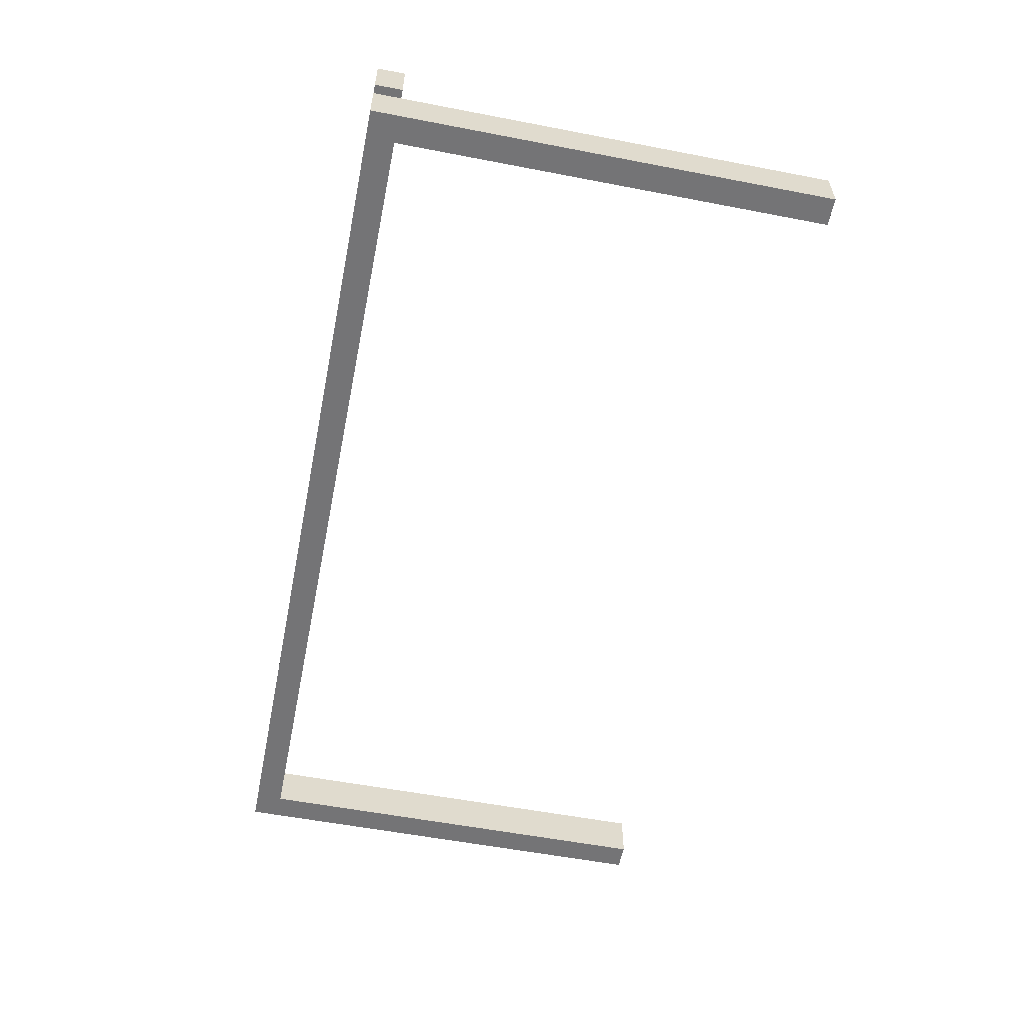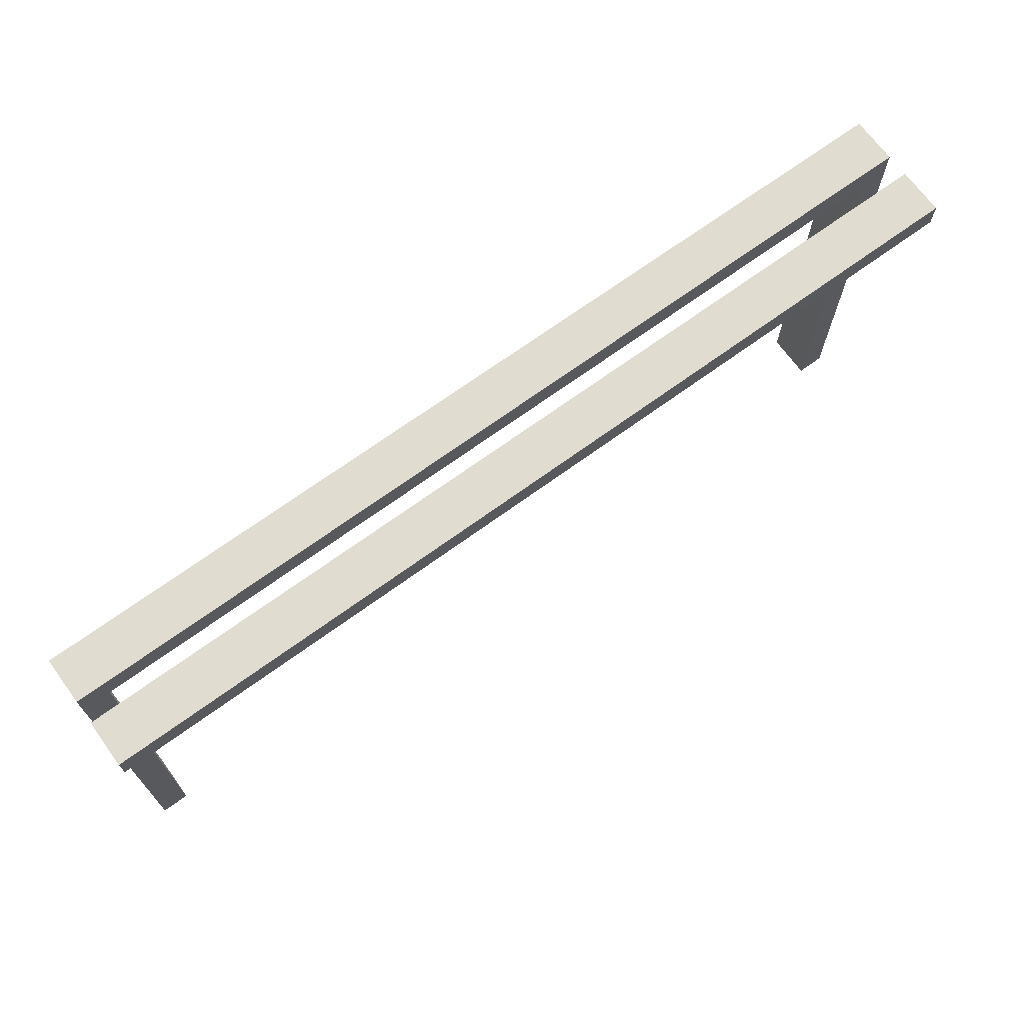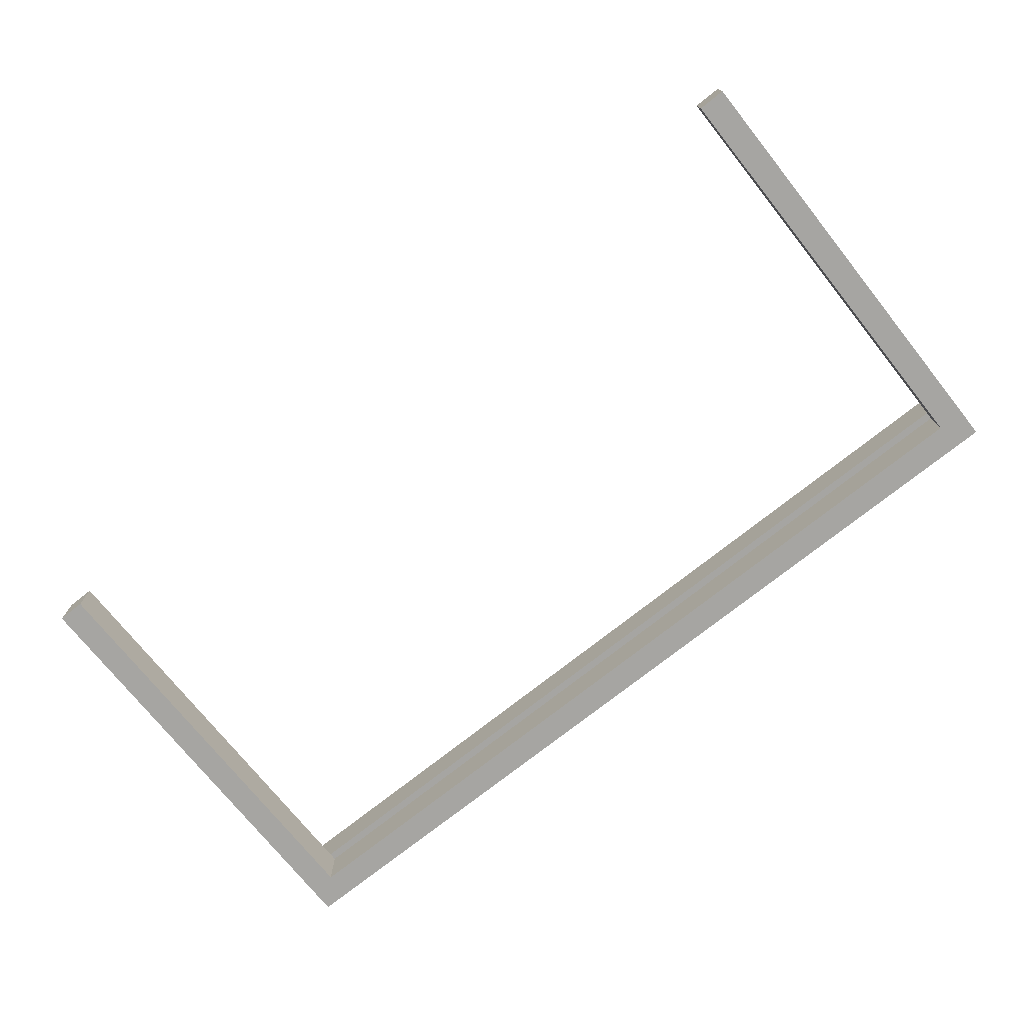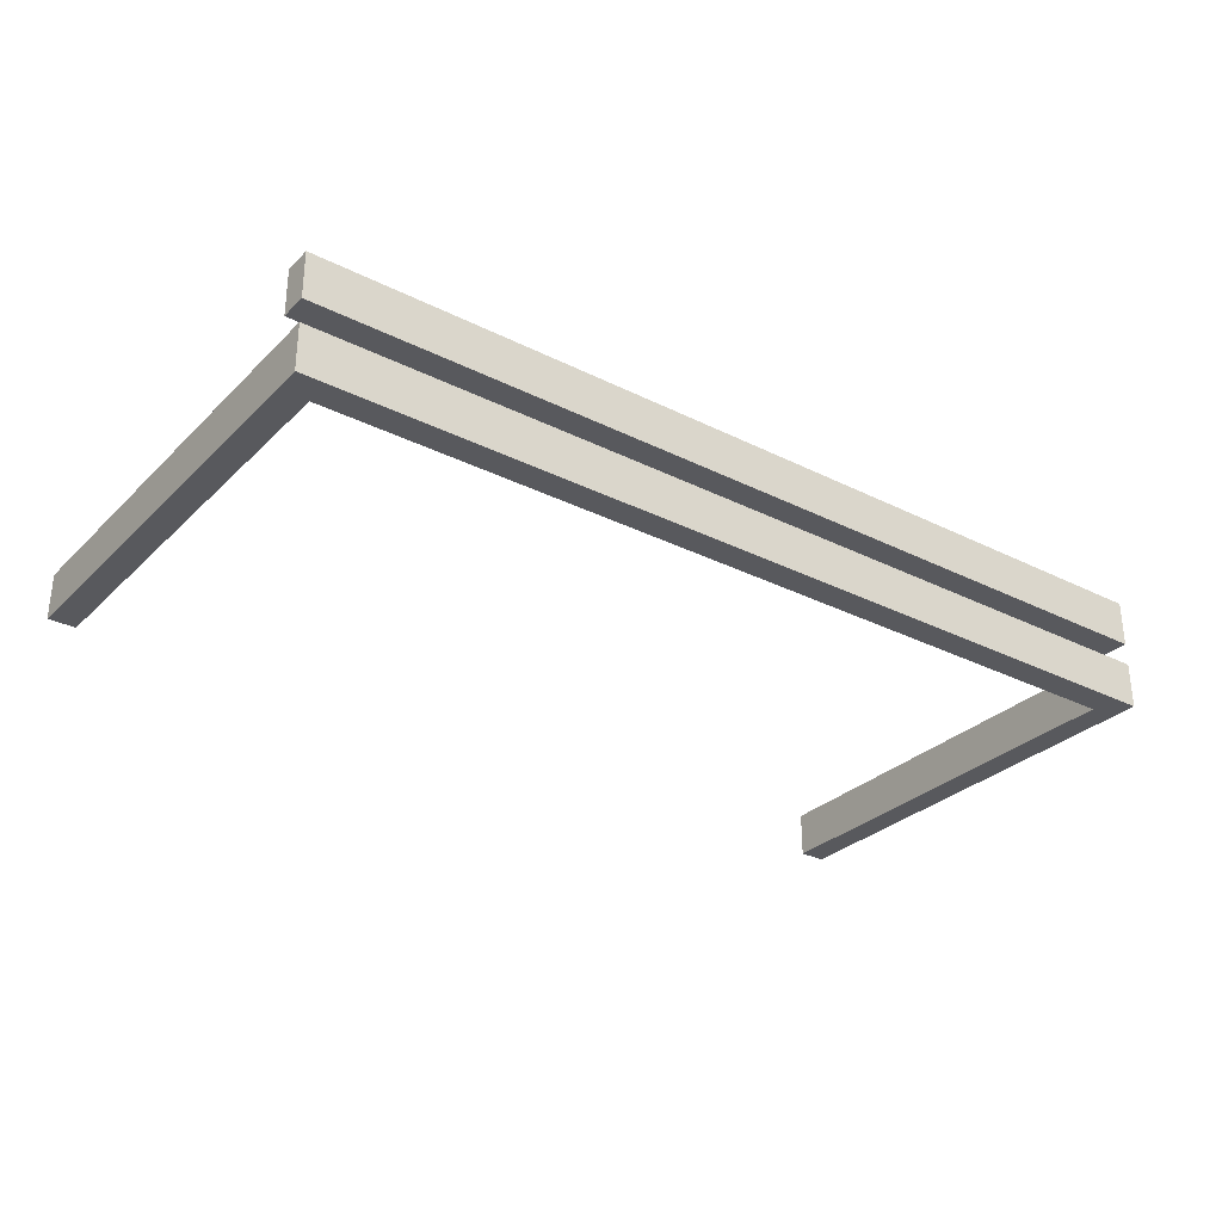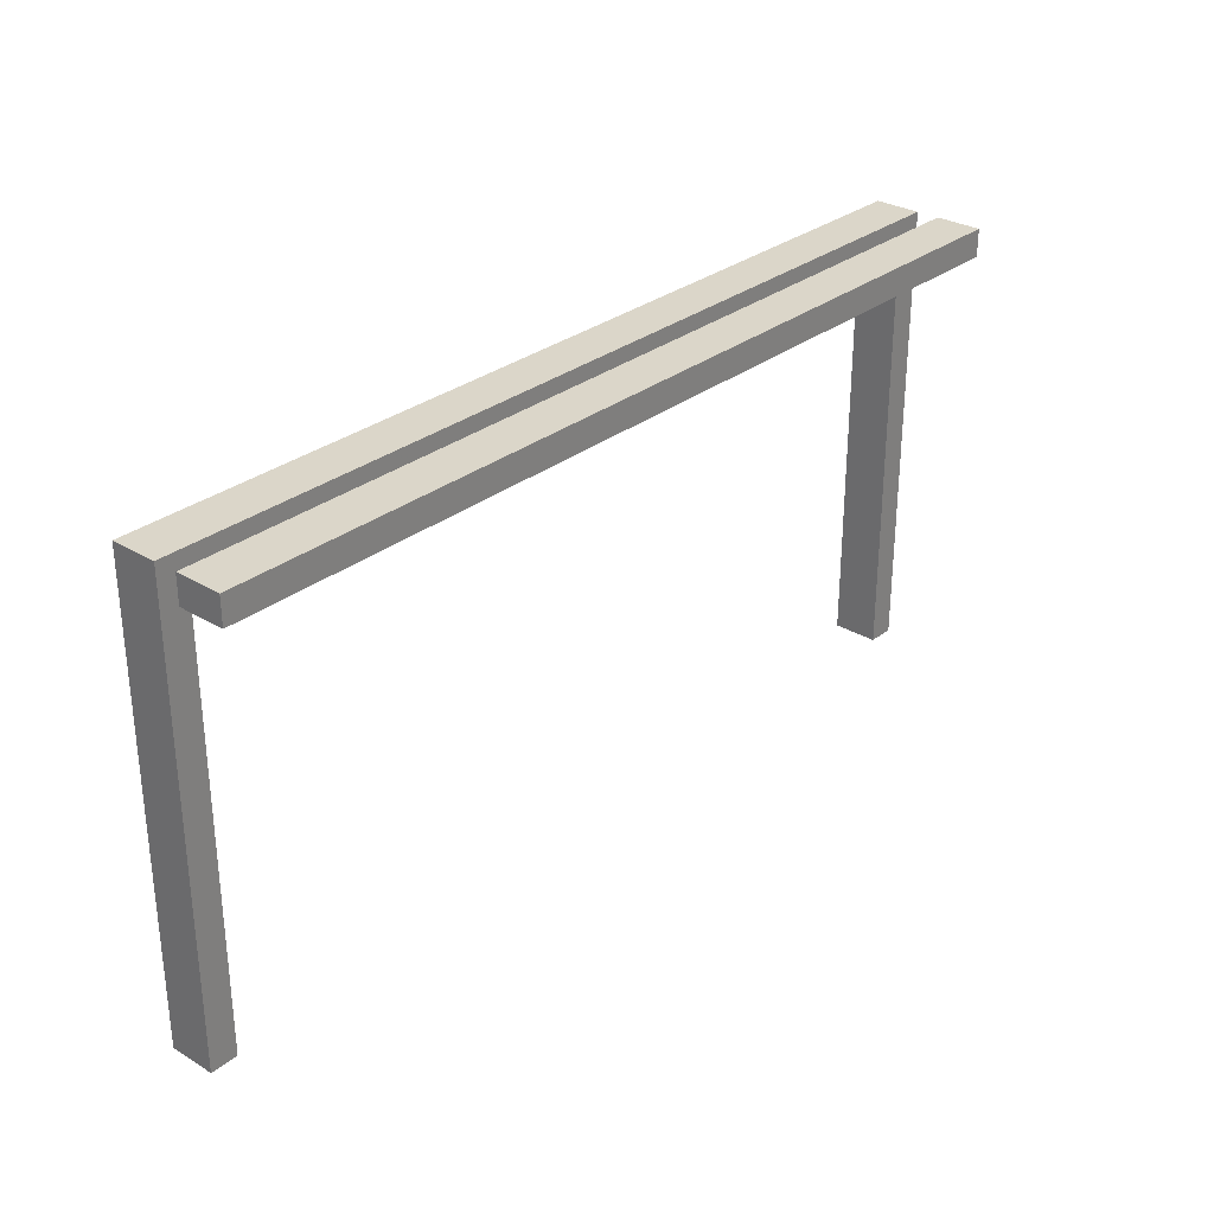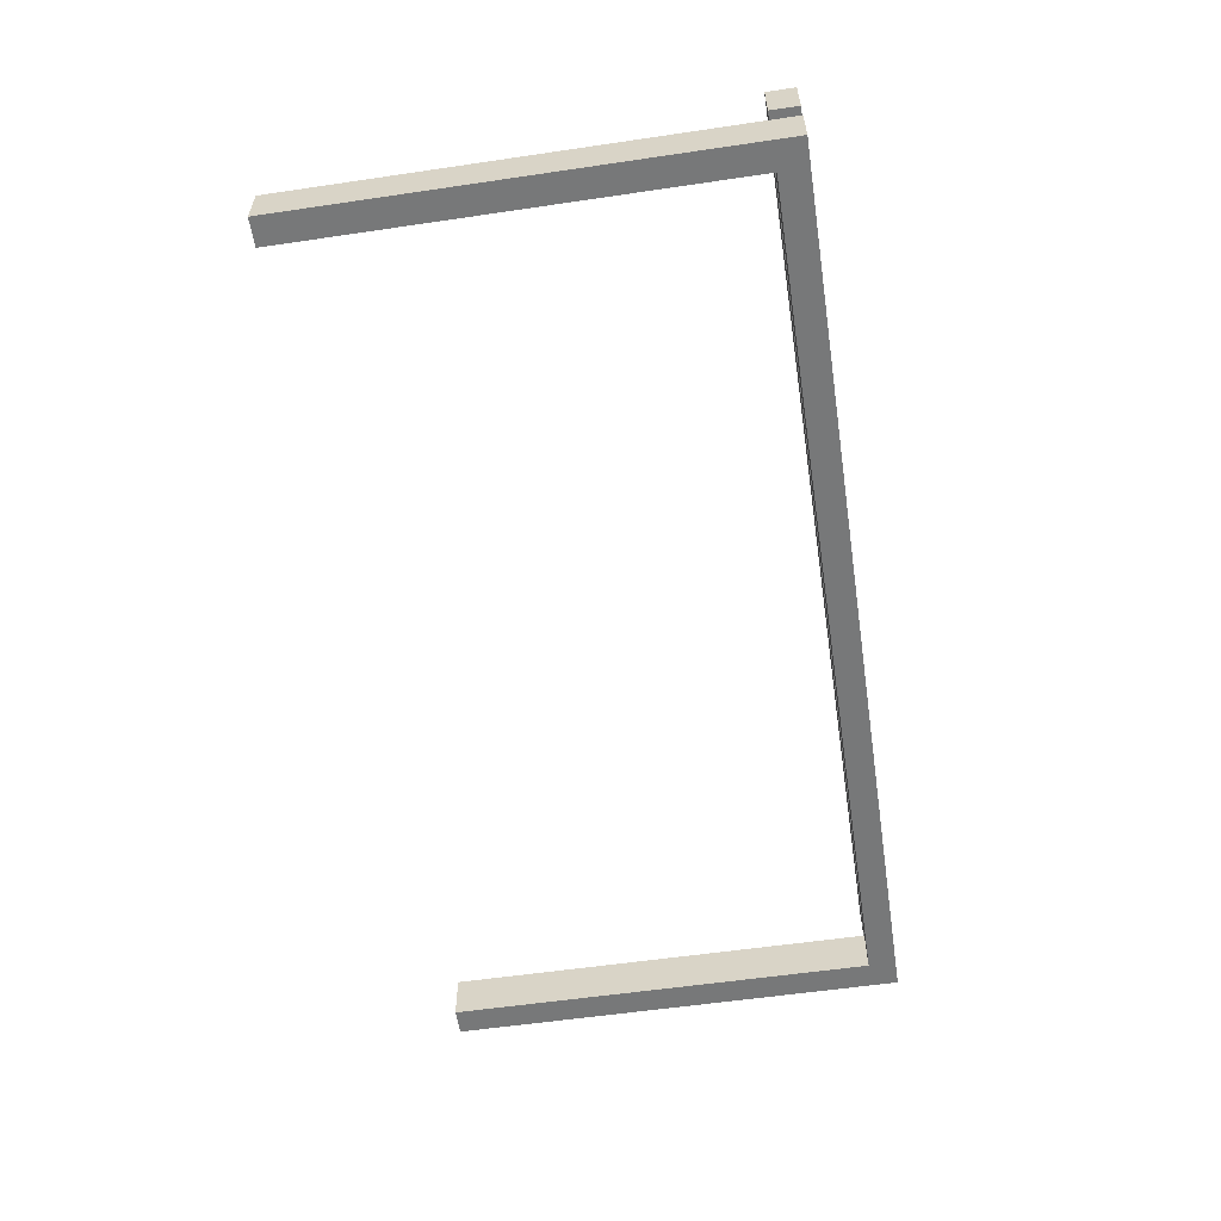
<metadata>
{"format":"obj","ext":"obj","renderer":"f3d","projection":"perspective","resolution":1024,"background":"white","views":[{"elev":-56.3,"azim":78.6,"up":"+Y"},{"elev":69.6,"azim":143.9,"up":"+Z"},{"elev":-73.7,"azim":-141.4,"up":"+Y"},{"elev":-30.1,"azim":-36.1,"up":"+Y"},{"elev":29.8,"azim":131.3,"up":"+Z"},{"elev":-57.3,"azim":-81.3,"up":"+Y"}]}
</metadata>
<code>
v 0 -0.275 0
v 0 -0.275 -0.03
v 0 -0.15 0
v 0 -0.15 -0.03
v 0 -0.225 0
v 0 -0.225 -0.03
v 0 -0.175 0
v 0 -0.175 -0.03
v 0 -0.25 0
v 0 -0.25 -0.03
v 0 -0.2 0
v 0 -0.2 -0.03
v -0.1567 -0.275 -0.03
v -0.1567 -0.225 -0.03
v 0.0625 -0.1625 0
v 0.0625 -0.1625 -0.03
v 0.0625 -0.2375 0
v 0.0625 -0.175 0
v 0.0625 -0.175 -0.03
v 0.0625 -0.25 0
v 0.0625 -0.1875 0
v 0.0625 -0.1875 -0.03
v 0.0625 -0.2625 0
v -0.3133 -0.275 -0.03
v -0.3133 -0.225 -0.03
v 0.125 -0.15 0
v 0.125 -0.15 -0.03
v 0.125 -0.1625 0
v 0.125 -0.1625 -0.03
v 0.125 -0.2375 0
v 0.125 -0.175 0
v 0.125 -0.175 -0.03
v 0.125 -0.25 0
v 0.125 -0.1875 0
v 0.125 -0.1875 -0.03
v 0.125 -0.2625 0
v 0.125 -0.2 0
v 0.125 -0.2 -0.03
v -0.47 -0.275 -0.03
v -0.47 -0.275 -0.1867
v -0.47 -0.275 -0.3433
v -0.47 -0.275 -0.5
v -0.47 -0.225 -0.03
v -0.47 -0.225 -0.1867
v -0.47 -0.225 -0.3433
v -0.47 -0.225 -0.5
v -0.47 -0.2375 -0.4412
v -0.47 -0.2375 -0.3825
v -0.47 -0.25 -0.5
v -0.47 -0.25 -0.4412
v -0.47 -0.25 -0.3825
v -0.47 -0.2625 -0.4412
v -0.47 -0.2625 -0.3825
v 0.3333 -0.275 0
v 0.3333 -0.225 0
v 0.25 -0.15 0
v 0.25 -0.15 -0.03
v 0.25 -0.2 0
v 0.25 -0.2 -0.03
v 0.05875 -0.2375 -0.03
v 0.05875 -0.25 -0.03
v 0.05875 -0.2625 -0.03
v 0.1667 -0.275 0
v 0.1667 -0.225 0
v 0.375 -0.15 0
v 0.375 -0.15 -0.03
v 0.375 -0.1625 0
v 0.375 -0.1625 -0.03
v 0.375 -0.175 0
v 0.375 -0.175 -0.03
v 0.375 -0.1875 0
v 0.375 -0.1875 -0.03
v 0.375 -0.2 0
v 0.375 -0.2 -0.03
v 0.4375 -0.1625 0
v 0.4375 -0.1625 -0.03
v 0.4375 -0.175 0
v 0.4375 -0.175 -0.03
v 0.4375 -0.1875 0
v 0.4375 -0.1875 -0.03
v -0.1175 -0.2375 -0.03
v -0.1175 -0.25 -0.03
v -0.1175 -0.2625 -0.03
v -0.5 -0.275 0
v -0.5 -0.275 -0.5
v -0.5 -0.275 -0.3333
v -0.5 -0.275 -0.1667
v -0.5 -0.15 0
v -0.5 -0.15 -0.03
v -0.5 -0.225 0
v -0.5 -0.225 -0.5
v -0.5 -0.225 -0.3333
v -0.5 -0.225 -0.1667
v -0.5 -0.2375 -0.4375
v -0.5 -0.2375 -0.375
v -0.5 -0.175 0
v -0.5 -0.175 -0.03
v -0.5 -0.25 -0.5
v -0.5 -0.25 -0.4375
v -0.5 -0.25 -0.375
v -0.5 -0.2625 -0.4375
v -0.5 -0.2625 -0.375
v -0.5 -0.2 0
v -0.5 -0.2 -0.03
v 0.5 -0.275 0
v 0.5 -0.275 -0.5
v 0.5 -0.275 -0.3333
v 0.5 -0.275 -0.1667
v 0.5 -0.15 0
v 0.5 -0.15 -0.03
v 0.5 -0.225 0
v 0.5 -0.225 -0.5
v 0.5 -0.225 -0.3333
v 0.5 -0.225 -0.1667
v 0.5 -0.2375 -0.4375
v 0.5 -0.2375 -0.375
v 0.5 -0.175 0
v 0.5 -0.175 -0.03
v 0.5 -0.25 -0.5
v 0.5 -0.25 -0.4375
v 0.5 -0.25 -0.375
v 0.5 -0.2625 -0.4375
v 0.5 -0.2625 -0.375
v 0.5 -0.2 0
v 0.5 -0.2 -0.03
v 0.1175 -0.2375 -0.03
v 0.1175 -0.25 -0.03
v 0.1175 -0.2625 -0.03
v -0.4375 -0.1625 0
v -0.4375 -0.1625 -0.03
v -0.4375 -0.175 0
v -0.4375 -0.175 -0.03
v -0.4375 -0.1875 0
v -0.4375 -0.1875 -0.03
v -0.375 -0.15 0
v -0.375 -0.15 -0.03
v -0.375 -0.1625 0
v -0.375 -0.1625 -0.03
v -0.375 -0.175 0
v -0.375 -0.175 -0.03
v -0.375 -0.1875 0
v -0.375 -0.1875 -0.03
v -0.375 -0.2 0
v -0.375 -0.2 -0.03
v -0.1667 -0.275 0
v -0.1667 -0.225 0
v -0.05875 -0.2375 -0.03
v -0.05875 -0.25 -0.03
v -0.05875 -0.2625 -0.03
v -0.25 -0.15 0
v -0.25 -0.15 -0.03
v -0.25 -0.2 0
v -0.25 -0.2 -0.03
v -0.3333 -0.275 0
v -0.3333 -0.225 0
v 0.47 -0.275 -0.03
v 0.47 -0.275 -0.1867
v 0.47 -0.275 -0.3433
v 0.47 -0.275 -0.5
v 0.47 -0.225 -0.03
v 0.47 -0.225 -0.1867
v 0.47 -0.225 -0.3433
v 0.47 -0.225 -0.5
v 0.47 -0.2375 -0.4412
v 0.47 -0.2375 -0.3825
v 0.47 -0.25 -0.5
v 0.47 -0.25 -0.4412
v 0.47 -0.25 -0.3825
v 0.47 -0.2625 -0.4412
v 0.47 -0.2625 -0.3825
v -0.125 -0.15 0
v -0.125 -0.15 -0.03
v -0.125 -0.1625 0
v -0.125 -0.1625 -0.03
v -0.125 -0.2375 0
v -0.125 -0.175 0
v -0.125 -0.175 -0.03
v -0.125 -0.25 0
v -0.125 -0.1875 0
v -0.125 -0.1875 -0.03
v -0.125 -0.2625 0
v -0.125 -0.2 0
v -0.125 -0.2 -0.03
v 0.3133 -0.275 -0.03
v 0.3133 -0.225 -0.03
v -0.0625 -0.1625 0
v -0.0625 -0.1625 -0.03
v -0.0625 -0.2375 0
v -0.0625 -0.175 0
v -0.0625 -0.175 -0.03
v -0.0625 -0.25 0
v -0.0625 -0.1875 0
v -0.0625 -0.1875 -0.03
v -0.0625 -0.2625 0
v 0.1567 -0.275 -0.03
v 0.1567 -0.225 -0.03
f 46 91 45
f 93 44 92
f 44 93 43
f 25 43 155
f 14 25 146
f 146 25 155
f 14 146 5
f 14 5 6
f 90 155 43
f 194 191 178
f 191 188 175
f 155 90 84
f 146 155 178
f 178 175 146
f 145 178 154
f 178 155 154
f 175 188 146
f 188 9 5
f 5 146 188
f 9 188 191
f 1 194 145
f 9 191 194
f 194 1 9
f 145 181 178
f 102 100 99
f 100 95 94
f 95 92 94
f 91 94 92
f 98 94 91
f 85 101 98
f 99 94 98
f 86 102 101
f 93 92 100
f 95 100 92
f 87 93 100
f 90 93 87
f 86 100 102
f 87 100 86
f 49 98 91
f 42 85 98
f 52 50 51
f 50 47 48
f 44 43 39
f 45 44 51
f 51 48 45
f 41 51 40
f 51 44 40
f 48 47 45
f 47 49 46
f 46 45 47
f 49 47 50
f 42 52 41
f 49 50 52
f 52 42 49
f 41 53 51
f 83 82 148
f 82 81 147
f 81 14 147
f 6 147 14
f 10 147 6
f 2 149 10
f 148 147 10
f 13 83 149
f 25 14 82
f 81 82 14
f 24 25 82
f 25 24 39
f 13 82 83
f 24 82 13
f 9 10 6
f 1 2 10
f 42 41 85
f 87 86 40
f 40 39 87
f 24 154 39
f 13 145 24
f 145 154 24
f 13 1 145
f 13 2 1
f 84 39 154
f 91 92 45
f 44 45 92
f 93 90 43
f 194 178 181
f 191 175 178
f 155 84 154
f 194 181 145
f 102 99 101
f 100 94 99
f 101 99 98
f 86 101 85
f 90 87 84
f 49 91 46
f 42 98 49
f 52 51 53
f 50 48 51
f 44 39 40
f 52 53 41
f 83 148 149
f 82 147 148
f 149 148 10
f 13 149 2
f 25 39 43
f 9 6 5
f 1 10 9
f 41 86 85
f 86 41 40
f 39 84 87
f 182 183 12
f 183 182 152
f 103 104 144
f 143 144 153
f 137 129 131
f 139 131 133
f 186 173 176
f 189 176 179
f 96 103 133
f 143 133 103
f 133 131 96
f 141 143 152
f 139 141 152
f 133 143 141
f 88 96 129
f 135 88 129
f 139 150 137
f 137 150 135
f 129 137 135
f 152 176 139
f 179 176 152
f 192 179 182
f 139 176 150
f 7 192 11
f 182 11 192
f 7 189 192
f 171 150 173
f 173 150 176
f 186 171 173
f 189 7 186
f 3 186 7
f 171 186 3
f 182 179 152
f 97 104 103
f 89 97 96
f 174 187 190
f 177 190 193
f 130 138 140
f 132 140 142
f 8 12 193
f 183 193 12
f 193 190 8
f 180 183 153
f 177 180 153
f 193 183 180
f 4 8 187
f 190 187 8
f 172 4 187
f 177 151 174
f 174 151 172
f 187 174 172
f 153 140 177
f 142 140 153
f 134 142 144
f 177 140 151
f 97 132 134
f 144 104 134
f 104 97 134
f 136 151 138
f 140 138 151
f 130 136 138
f 89 130 97
f 136 130 89
f 130 132 97
f 144 142 153
f 7 11 12
f 3 7 8
f 171 3 4
f 172 151 150
f 88 135 136
f 135 150 151
f 182 12 11
f 183 152 153
f 103 144 143
f 143 153 152
f 137 131 139
f 139 133 141
f 186 176 189
f 189 179 192
f 96 131 129
f 97 103 96
f 89 96 88
f 174 190 177
f 177 193 180
f 130 140 132
f 132 142 134
f 7 12 8
f 3 8 4
f 171 4 172
f 172 150 171
f 88 136 89
f 135 151 136
f 163 112 162
f 114 161 113
f 161 114 160
f 185 160 55
f 196 185 64
f 64 185 55
f 196 64 5
f 196 5 6
f 111 55 160
f 23 20 33
f 20 17 30
f 55 111 105
f 64 55 33
f 33 30 64
f 63 33 54
f 33 55 54
f 30 17 64
f 17 9 5
f 5 64 17
f 9 17 20
f 1 23 63
f 9 20 23
f 23 1 9
f 63 36 33
f 123 121 120
f 121 116 115
f 116 113 115
f 112 115 113
f 119 115 112
f 106 122 119
f 120 115 119
f 107 123 122
f 114 113 121
f 116 121 113
f 108 114 121
f 111 114 108
f 107 121 123
f 108 121 107
f 166 119 112
f 159 106 119
f 169 167 168
f 167 164 165
f 161 160 156
f 162 161 168
f 168 165 162
f 158 168 157
f 168 161 157
f 165 164 162
f 164 166 163
f 163 162 164
f 166 164 167
f 159 169 158
f 166 167 169
f 169 159 166
f 158 170 168
f 128 127 61
f 127 126 60
f 126 196 60
f 6 60 196
f 10 60 6
f 2 62 10
f 61 60 10
f 195 128 62
f 185 196 127
f 126 127 196
f 184 185 127
f 185 184 156
f 195 127 128
f 184 127 195
f 9 10 6
f 1 2 10
f 159 158 106
f 108 107 157
f 157 156 108
f 184 54 156
f 195 63 184
f 63 54 184
f 195 1 63
f 195 2 1
f 105 156 54
f 112 113 162
f 161 162 113
f 114 111 160
f 23 33 36
f 20 30 33
f 55 105 54
f 23 36 63
f 123 120 122
f 121 115 120
f 122 120 119
f 107 122 106
f 111 108 105
f 166 112 163
f 159 119 166
f 169 168 170
f 167 165 168
f 161 156 157
f 169 170 158
f 128 61 62
f 127 60 61
f 62 61 10
f 195 62 2
f 185 156 160
f 9 6 5
f 1 10 9
f 158 107 106
f 107 158 157
f 156 105 108
f 37 38 12
f 38 37 58
f 124 125 74
f 73 74 59
f 67 75 77
f 69 77 79
f 15 28 31
f 18 31 34
f 117 124 79
f 73 79 124
f 79 77 117
f 71 73 58
f 69 71 58
f 79 73 71
f 109 117 75
f 65 109 75
f 69 56 67
f 67 56 65
f 75 67 65
f 58 31 69
f 34 31 58
f 21 34 37
f 69 31 56
f 7 21 11
f 37 11 21
f 7 18 21
f 26 56 28
f 28 56 31
f 15 26 28
f 18 7 15
f 3 15 7
f 26 15 3
f 37 34 58
f 118 125 124
f 110 118 117
f 29 16 19
f 32 19 22
f 76 68 70
f 78 70 72
f 8 12 22
f 38 22 12
f 22 19 8
f 35 38 59
f 32 35 59
f 22 38 35
f 4 8 16
f 19 16 8
f 27 4 16
f 32 57 29
f 29 57 27
f 16 29 27
f 59 70 32
f 72 70 59
f 80 72 74
f 32 70 57
f 118 78 80
f 74 125 80
f 125 118 80
f 66 57 68
f 70 68 57
f 76 66 68
f 110 76 118
f 66 76 110
f 76 78 118
f 74 72 59
f 7 11 12
f 3 7 8
f 26 3 4
f 27 57 56
f 109 65 66
f 65 56 57
f 37 12 11
f 38 58 59
f 124 74 73
f 73 59 58
f 67 77 69
f 69 79 71
f 15 31 18
f 18 34 21
f 117 77 75
f 118 124 117
f 110 117 109
f 29 19 32
f 32 22 35
f 76 70 78
f 78 72 80
f 7 12 8
f 3 8 4
f 26 4 27
f 27 56 26
f 109 66 110
f 65 57 66

</code>
